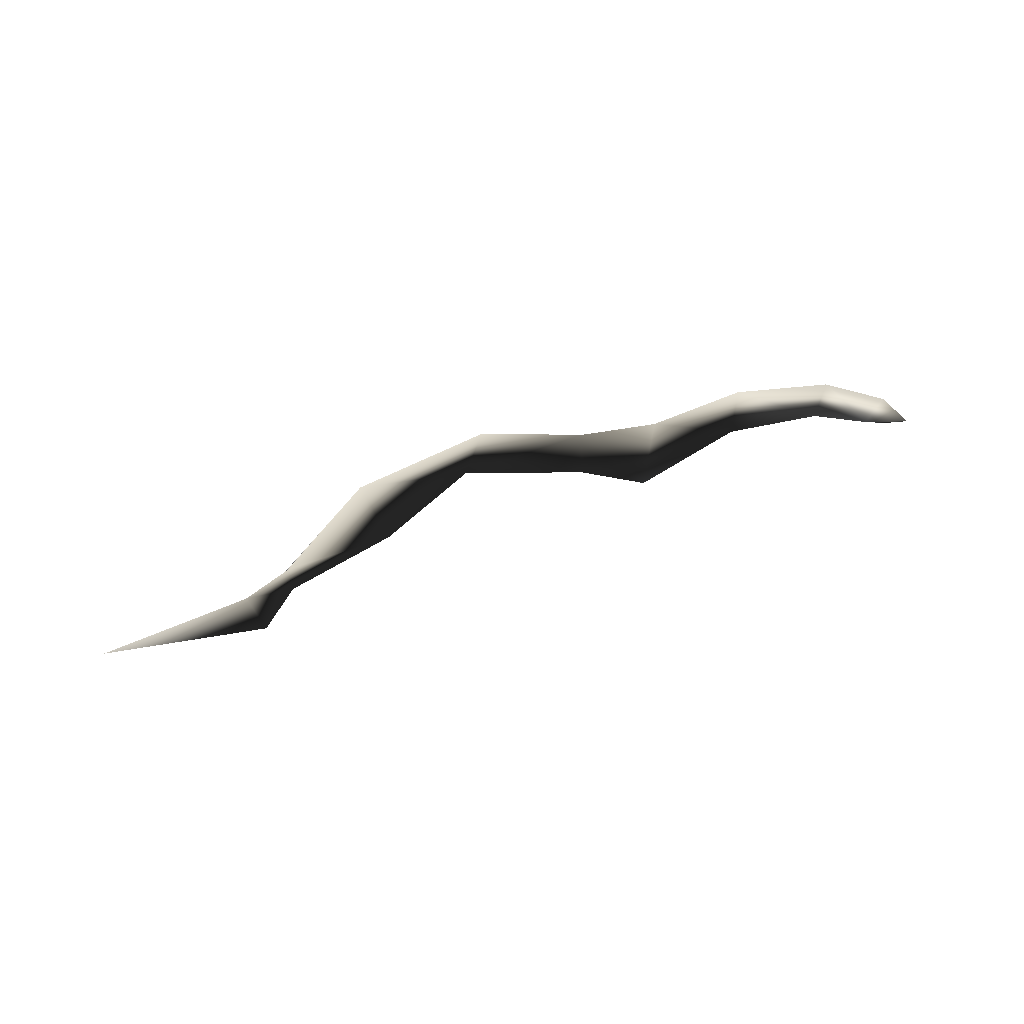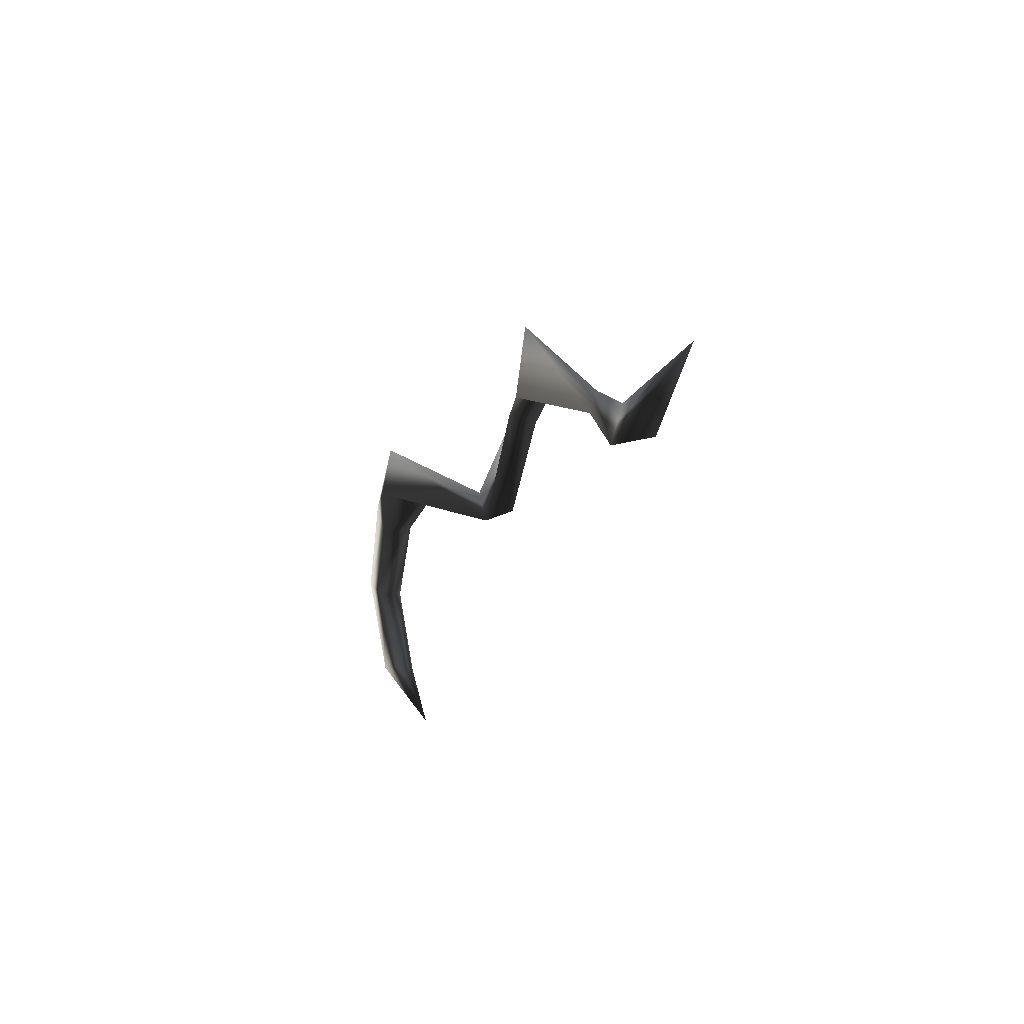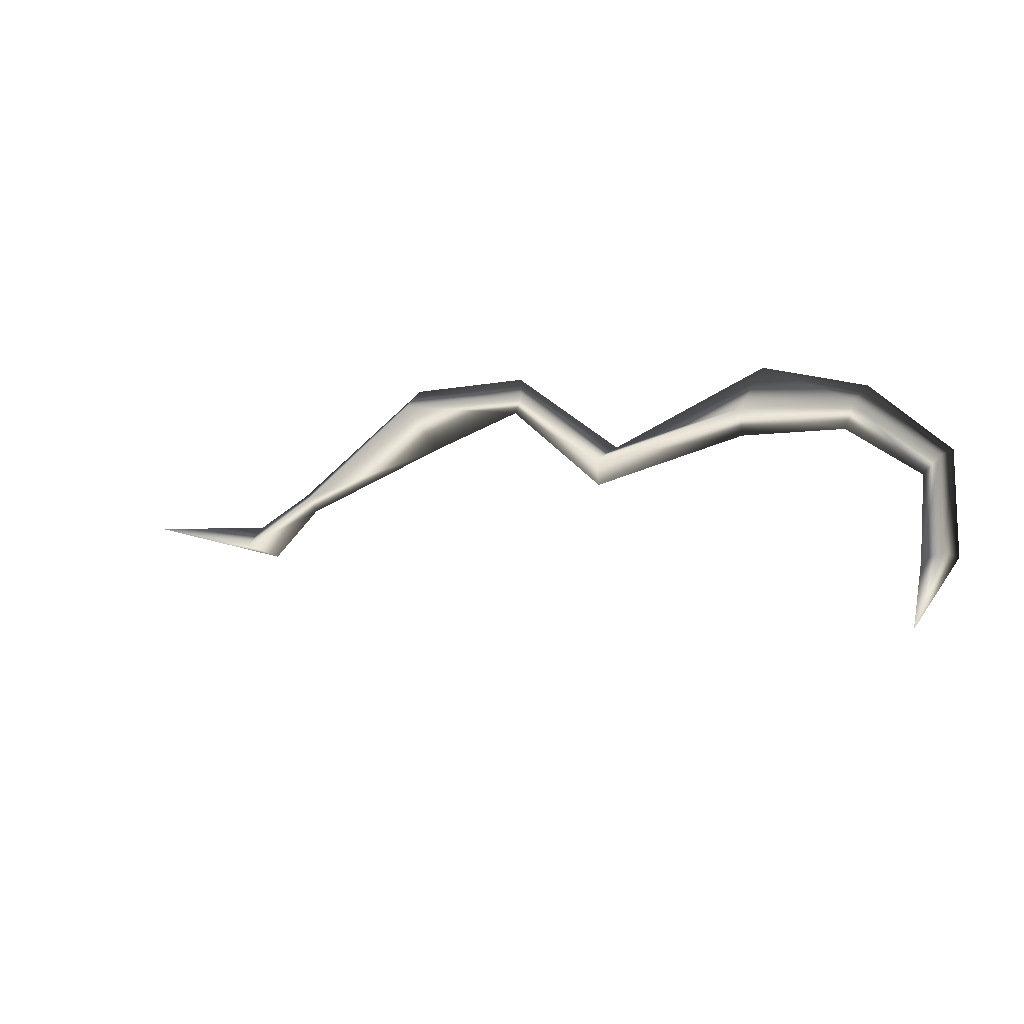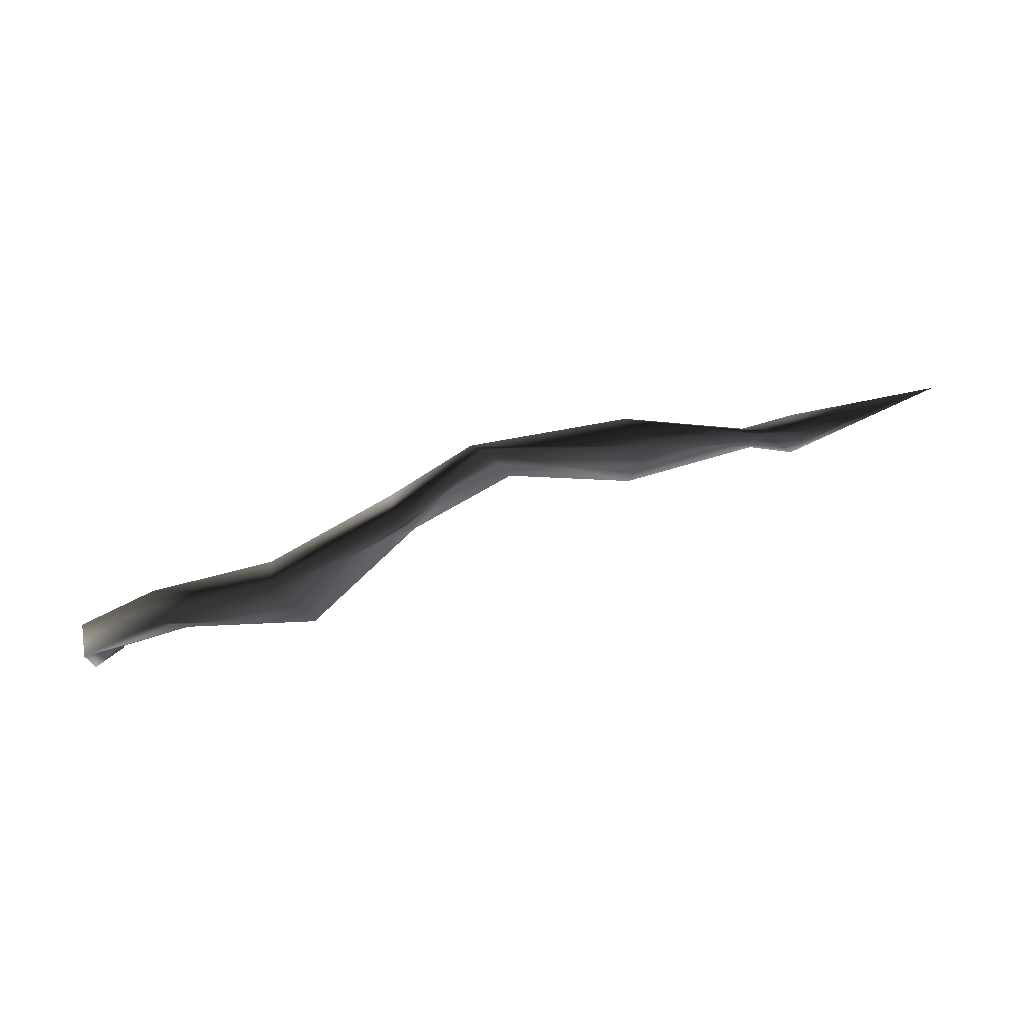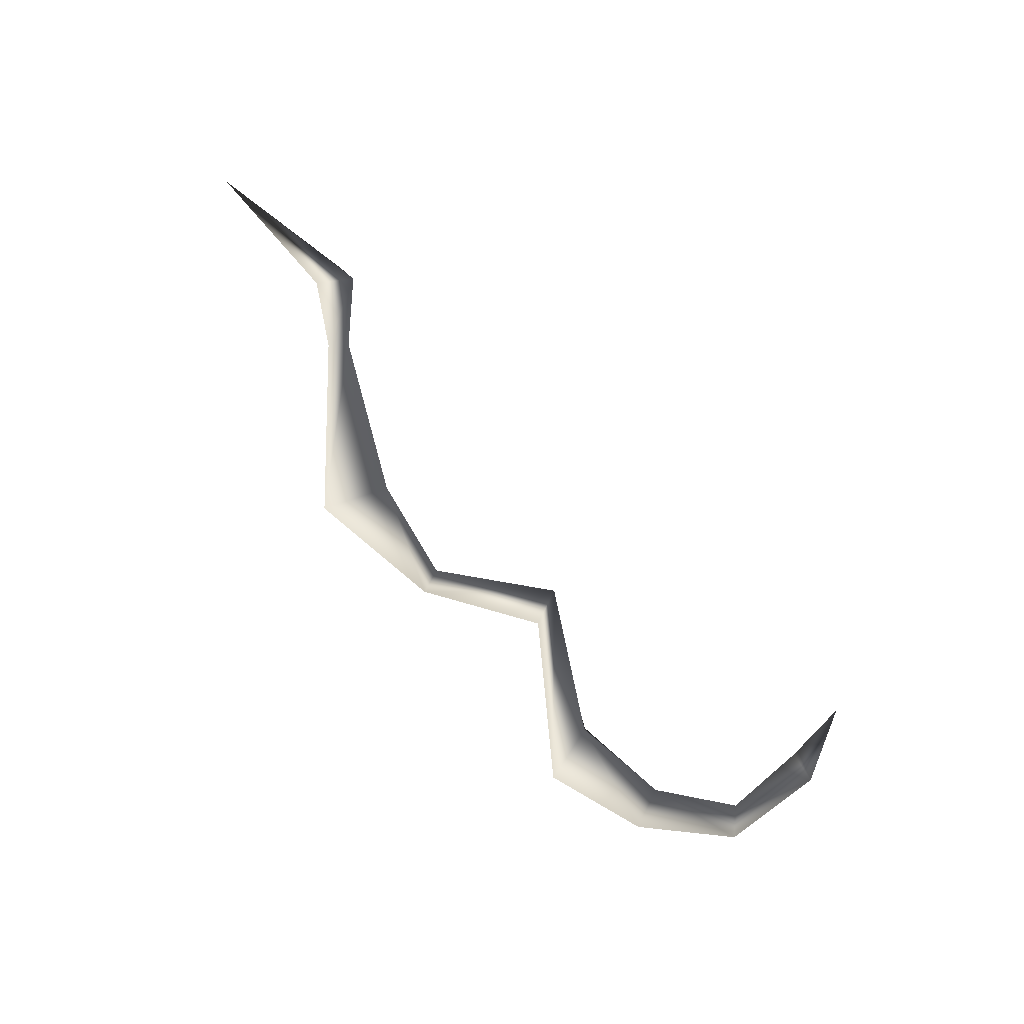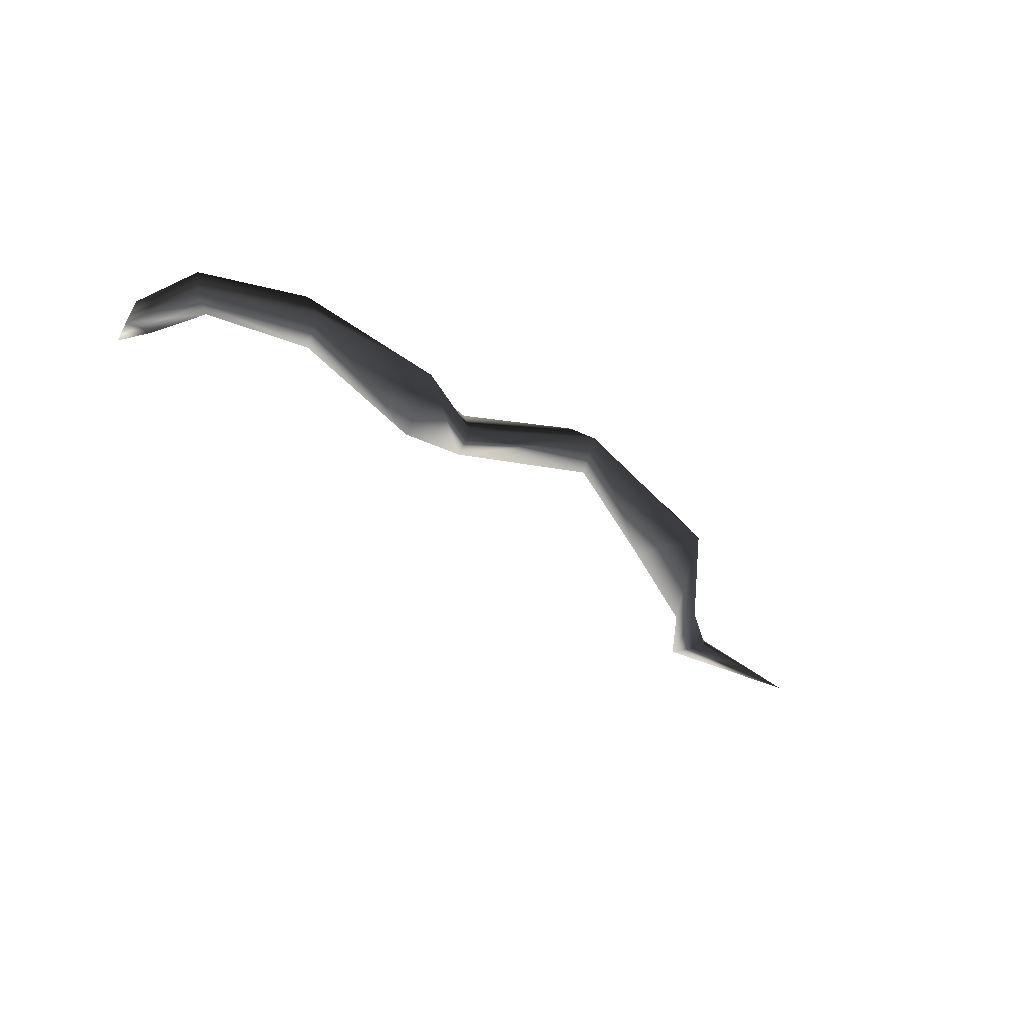
<metadata>
{"format":"obj","ext":"obj","renderer":"f3d","projection":"perspective","resolution":1024,"background":"white","views":[{"elev":29.9,"azim":148.5,"up":"+Y"},{"elev":-15.4,"azim":67.0,"up":"+Z"},{"elev":-11.1,"azim":-155.6,"up":"+Z"},{"elev":68.7,"azim":-20.9,"up":"+Z"},{"elev":-77.5,"azim":126.6,"up":"+Y"},{"elev":-35.7,"azim":-47.3,"up":"+Y"}]}
</metadata>
<code>
v 1.379 0.05695 -0.1621
v 0.9357 0.05896 -0.2863
v 0.9898 0.06704 -0.1902
v 0.8223 0.07768 -0.1029
v 0.7896 0.07153 -0.1539
v 0.4404 0.04134 0.2056
v 0.3783 0.03907 0.01468
v 0.418 0.1784 0.1217
v 0.7825 0.1209 -0.1189
v 0.3783 0.03907 0.01468
v 0.7896 0.07153 -0.1539
v 0.01907 0.2121 0.1545
v 0.06344 0.1518 0.07143
v 0.06344 0.1518 0.07143
v -0.008564 0.2702 0.08606
v 0.9804 0.1624 -0.2631
v 1.379 0.05695 -0.1621
v 0.9357 0.05896 -0.2863
v -0.2176 0.1922 -0.1793
v -0.2739 0.1927 -0.07468
v -0.249 0.2953 -0.1293
v -0.2176 0.1922 -0.1793
v -0.249 0.2953 -0.1293
v -0.6667 0.03087 0.1583
v -0.581 -0.02625 -0.02207
v -0.9852 0.09746 0.05363
v -0.9162 0.09838 -0.06339
v -0.973 0.2148 -0.01482
v -0.6381 0.1711 0.007843
v -0.9162 0.09838 -0.06339
v -0.581 -0.02625 -0.02207
v -1.141 0.1706 -0.2279
v -1.205 0.2618 -0.199
v -1.221 0.1557 -0.1636
v -1.141 0.1706 -0.2279
v -1.214 0.3162 -0.4659
v -1.235 0.2225 -0.4671
v -1.134 0.3408 -0.6633
v -1.142 0.253 -0.4728
v -1.134 0.3408 -0.6633
v -1.142 0.253 -0.4728
g base_3228_307
f 1 3 2
f 2 3 4
f 2 4 5
f 5 4 6
f 5 6 7
f 4 8 6
f 4 9 8
f 3 9 4
f 9 10 8
f 9 11 10
f 7 6 12
f 7 12 13
f 8 10 14
f 8 14 15
f 6 15 12
f 6 8 15
f 16 11 9
f 3 16 9
f 17 16 3
f 17 18 16
f 16 18 11
f 19 13 12
f 19 12 20
f 20 12 15
f 21 15 14
f 21 14 22
f 20 15 23
f 19 20 24
f 19 24 25
f 25 24 26
f 25 26 27
f 24 28 26
f 24 29 28
f 20 29 24
f 20 23 29
f 29 30 28
f 29 31 30
f 21 31 29
f 21 22 31
f 28 30 32
f 28 32 33
f 26 28 33
f 26 33 34
f 27 26 34
f 27 34 35
f 34 33 36
f 34 36 37
f 35 34 37
f 37 36 38
f 35 37 39
f 39 37 40
f 36 41 40
f 33 41 36
f 33 32 41

</code>
